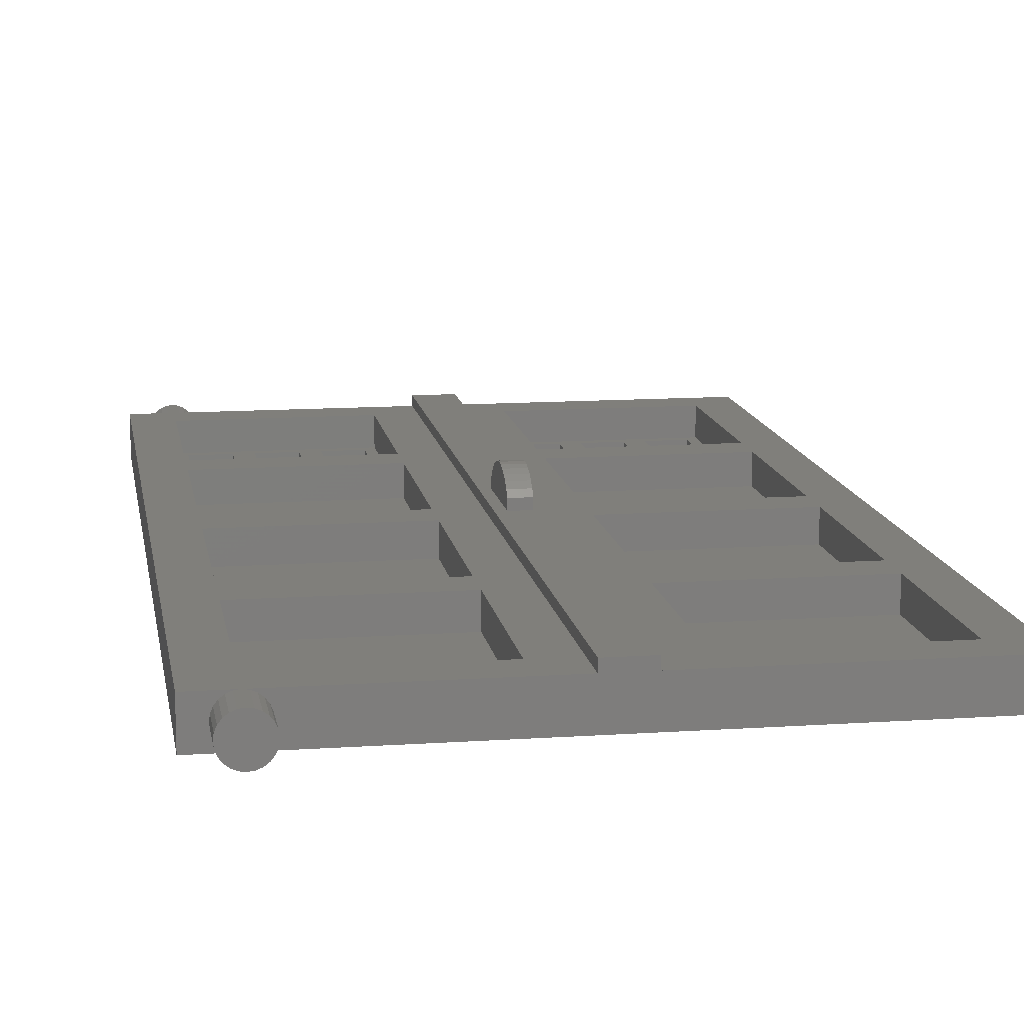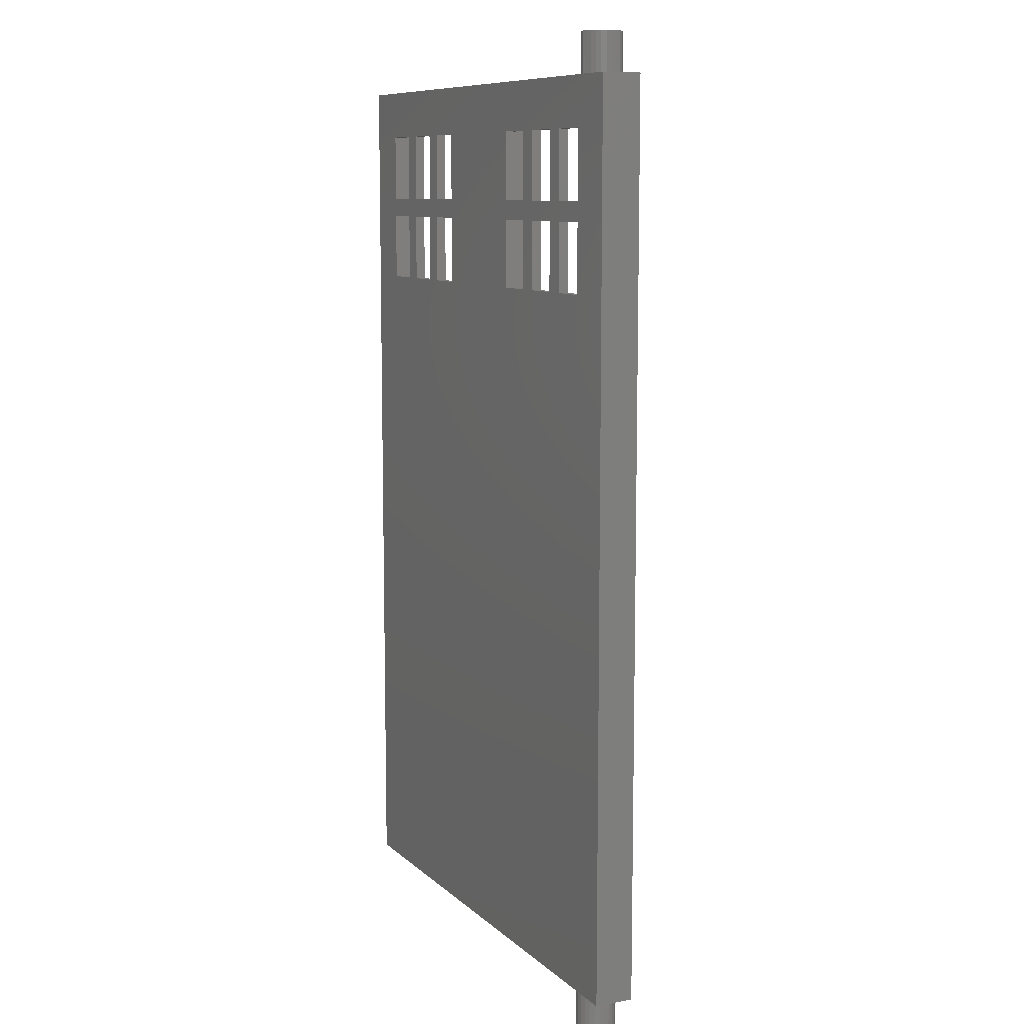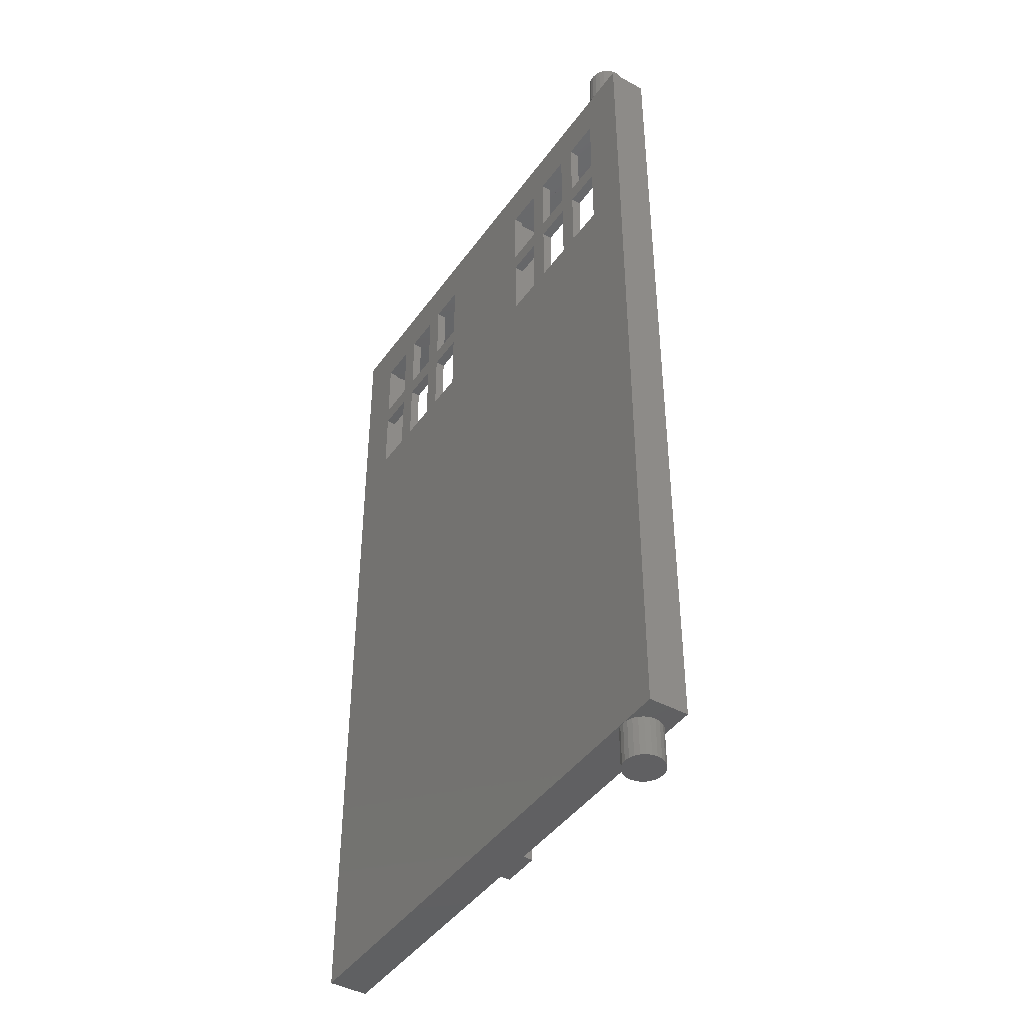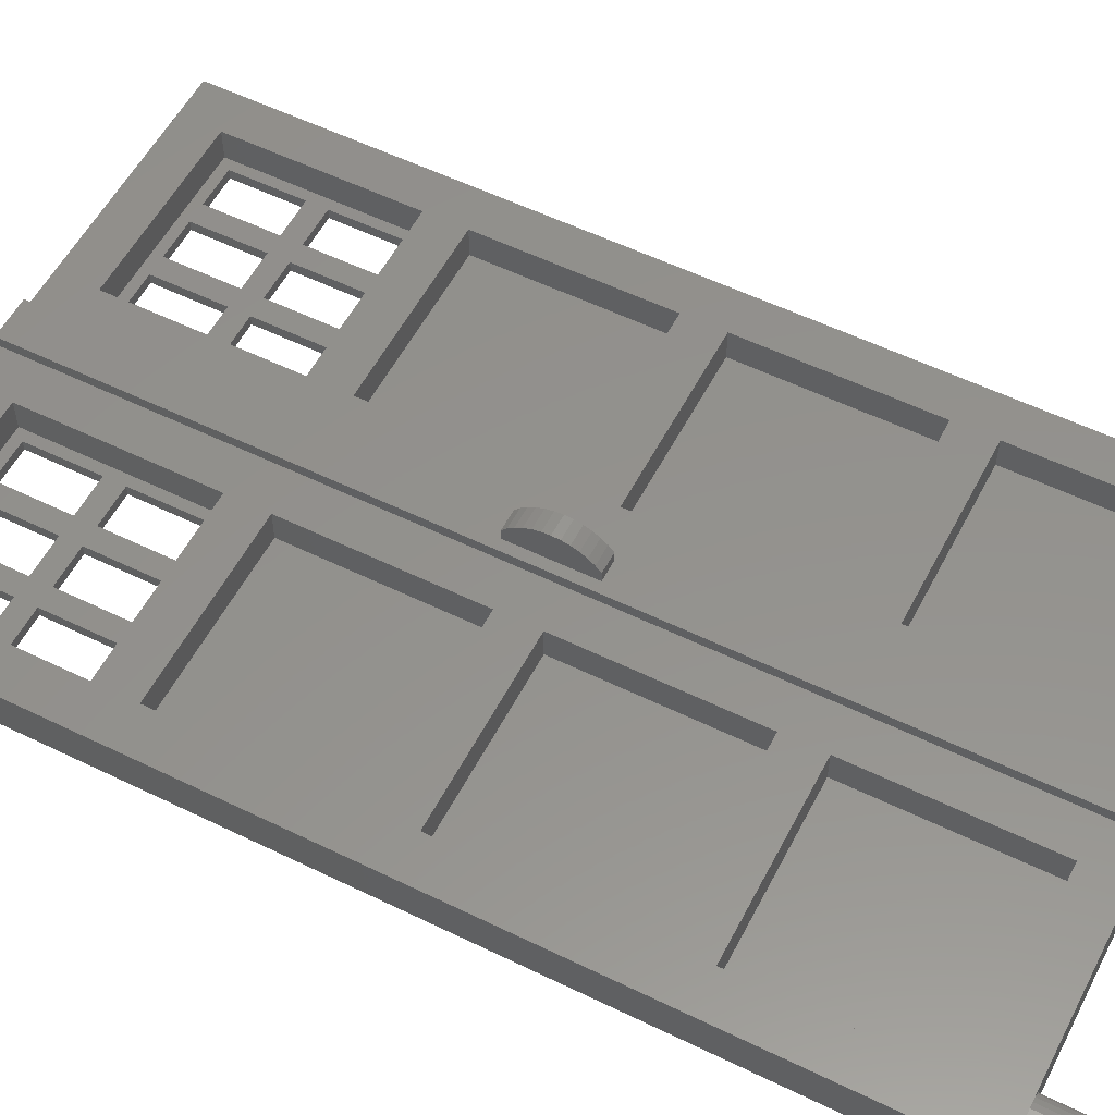
<metadata>
{"format":"stl","ext":"stl","renderer":"f3d","projection":"perspective","resolution":1024,"background":"white","views":[{"elev":12.6,"azim":-9.1,"up":"+Z"},{"elev":9.2,"azim":-115.6,"up":"+Y"},{"elev":-43.2,"azim":-122.7,"up":"+Y"},{"elev":55.5,"azim":-62.8,"up":"+Z"}]}
</metadata>
<code>
# stl→obj: 302 verts, 650 faces
v -10 1 -1
v -10 -17 2
v -10 -17 -1
v -10 1 2
v 20 23 -1
v 20 5 2
v 20 5 -1
v 20 23 2
v 38 5 -1
v 38 23 -1
v 38 23 2
v 38 5 2
v 16 -21 2
v 20 -17 2
v 16 71 2
v 42 -21 2
v 38 -17 2
v 38 1 2
v 38 27 2
v 38 45 2
v 38 49 2
v 38 67 2
v 20 67 2
v 42 71 2
v 20 1 2
v 20 27 2
v 20 45 2
v 20 49 2
v 20 1 -1
v 20 -17 -1
v 38 1 -1
v 8 -17 -1
v 8 -17 2
v 38 -17 -1
v 8 1 2
v 8 1 -1
v 8 5 -1
v -10 23 -1
v -10 5 -1
v 8 23 -1
v 8 23 2
v 8 5 2
v -10 5 2
v -10 23 2
v 38 27 -1
v 38 45 -1
v -10 27 2
v 8 27 -1
v -10 27 -1
v 8 27 2
v 20 67 -1
v 38 67 -1
v 20 27 -1
v -10 45 -1
v -10 45 2
v 8 45 2
v 8 45 -1
v 20 45 -1
v 20 49 -1
v 21 50 -1
v 38 49 -1
v 25 50 -1
v 27 50 -1
v 25 57 -1
v 25 59 -1
v 25 66 -1
v 31 50 -1
v 33 50 -1
v 31 57 -1
v 31 59 -1
v 31 66 -1
v 37 50 -1
v 37 57 -1
v 37 59 -1
v 37 66 -1
v 21 66 -1
v 21 57 -1
v 21 59 -1
v 27 66 -1
v 27 57 -1
v 27 59 -1
v 33 66 -1
v 33 57 -1
v 33 59 -1
v 16 -21 3
v 16 71 3
v 42 71 -2
v 42 -21 -2
v -14 71 2
v -14 -21 -2
v -14 -21 2
v -14 71 -2
v 8 67 2
v 8 49 -1
v 8 49 2
v 8 67 -1
v -10 49 2
v -10 49 -1
v -10 67 -1
v -10 67 2
v 12 -21 2
v -10 -21 2
v -10 71 2
v 12 71 2
v 12 71 3
v 12 -21 3
v -9 50 -1
v -5 50 -1
v -3 50 -1
v -5 57 -1
v -5 59 -1
v -5 66 -1
v 1 50 -1
v 3 50 -1
v 1 57 -1
v 1 59 -1
v 1 66 -1
v 7 50 -1
v 7 57 -1
v 7 59 -1
v 7 66 -1
v -9 66 -1
v -9 59 -1
v -9 57 -1
v -3 66 -1
v -3 57 -1
v -3 59 -1
v 3 66 -1
v 3 57 -1
v 3 59 -1
v -9 66 -2
v -5 66 -2
v -9 59 -2
v -5 59 -2
v 1 59 -2
v -3 59 -2
v 1 66 -2
v -3 66 -2
v 7 59 -2
v 3 59 -2
v 7 66 -2
v 3 66 -2
v -5 50 -2
v -9 50 -2
v -5 57 -2
v -9 57 -2
v -3 57 -2
v -3 50 -2
v 1 50 -2
v 1 57 -2
v 7 50 -2
v 7 57 -2
v 3 57 -2
v 3 50 -2
v 21 66 -2
v 25 66 -2
v 21 59 -2
v 25 59 -2
v 31 59 -2
v 31 66 -2
v 27 66 -2
v 27 59 -2
v 33 66 -2
v 37 66 -2
v 33 59 -2
v 37 59 -2
v 25 50 -2
v 25 57 -2
v 21 57 -2
v 21 50 -2
v 31 50 -2
v 31 57 -2
v 27 57 -2
v 27 50 -2
v 33 57 -2
v 33 50 -2
v 37 50 -2
v 37 57 -2
v -10 71 -2
v -10 -21 -2
v -9.482 71 -1.932
v -9 71 -1.732
v -8.586 71 -1.414
v -8.268 71 -1
v -8.068 71 -0.5176
v -8 71 9.165e-15
v -8.068 71 0.5176
v -8.268 71 1
v -8.586 71 1.414
v -9 71 1.732
v -9.482 71 1.932
v -9.482 -21 -1.932
v -9 -21 -1.732
v -8.586 -21 -1.414
v -8.268 -21 -1
v -8.068 -21 -0.5176
v -8 -21 -3.525e-15
v -8.068 -21 0.5176
v -8.268 -21 1
v -8.586 -21 1.414
v -9 -21 1.732
v -9.482 -21 1.932
v -10.52 71 -1.932
v -11 71 -1.732
v -11.41 71 -1.414
v -11.73 71 -1
v -11.93 71 -0.5176
v -12 71 9.165e-15
v -11.93 71 0.5176
v -11.73 71 1
v -11.41 71 1.414
v -11 71 1.732
v -10.52 71 1.932
v -10.52 75 -1.932
v -9.482 75 -1.932
v -10 75 -2
v -11 75 -1.732
v -9 75 -1.732
v -11.41 75 -1.414
v -8.586 75 -1.414
v -11.73 75 -1
v -8.268 75 -1
v -8.068 75 -0.5176
v -11.93 75 -0.5176
v -12 75 9.87e-15
v -8 75 9.87e-15
v -11.93 75 0.5176
v -8.068 75 0.5176
v -8.268 75 1
v -11.73 75 1
v -8.586 75 1.414
v -11.41 75 1.414
v -9 75 1.732
v -11 75 1.732
v -9.482 75 1.932
v -10.52 75 1.932
v -10 75 2
v -10.52 -21 -1.932
v -11 -21 -1.732
v -11.41 -21 -1.414
v -11.73 -21 -1
v -11.93 -21 -0.5176
v -12 -21 -3.525e-15
v -11.93 -21 0.5176
v -11.73 -21 1
v -11.41 -21 1.414
v -11 -21 1.732
v -10.52 -21 1.932
v -9.482 -25 -1.932
v -10.52 -25 -1.932
v -10 -25 -2
v -9 -25 -1.732
v -11 -25 -1.732
v -11.41 -25 -1.414
v -8.586 -25 -1.414
v -11.73 -25 -1
v -8.268 -25 -1
v -11.93 -25 -0.5176
v -8.068 -25 -0.5176
v -12 -25 -4.23e-15
v -8 -25 -4.23e-15
v -8.068 -25 0.5176
v -11.93 -25 0.5176
v -8.268 -25 1
v -11.73 -25 1
v -11.41 -25 1.414
v -8.586 -25 1.414
v -9 -25 1.732
v -11 -25 1.732
v -9.482 -25 1.932
v -10.52 -25 1.932
v -10 -25 2
v 13 28.49 4.58
v 15 29 4
v 13 29 4
v 15 28.49 4.58
v 15 21.51 4.58
v 13 21 4
v 15 21 4
v 13 21.51 4.58
v 13 22.1 5.075
v 15 22.1 5.075
v 13 22.76 5.472
v 15 22.76 5.472
v 13 23.48 5.763
v 15 23.48 5.763
v 13 24.23 5.94
v 15 24.23 5.94
v 13 25 6
v 15 25 6
v 13 25.77 5.94
v 15 25.77 5.94
v 13 26.52 5.763
v 15 26.52 5.763
v 13 27.24 5.472
v 15 27.24 5.472
v 13 27.9 5.075
v 15 27.9 5.075
v 13 21 3
v 15 21 3
v 15 29 3
v 13 29 3
f 1 2 3
f 2 1 4
f 5 6 7
f 6 5 8
f 9 5 7
f 5 9 10
f 11 9 12
f 9 11 10
f 6 9 7
f 9 6 12
f 13 14 15
f 14 13 16
f 14 16 17
f 17 16 18
f 18 16 12
f 12 16 11
f 11 16 19
f 19 16 20
f 20 16 21
f 21 16 22
f 15 23 24
f 23 15 14
f 23 14 25
f 23 25 6
f 23 6 8
f 23 8 26
f 23 26 27
f 23 27 28
f 24 23 22
f 24 22 16
f 20 28 27
f 28 20 21
f 11 26 8
f 26 11 19
f 18 6 25
f 6 18 12
f 29 14 30
f 14 29 25
f 18 29 31
f 29 18 25
f 2 32 3
f 32 2 33
f 11 5 10
f 5 11 8
f 14 34 30
f 34 14 17
f 35 32 33
f 32 35 36
f 18 34 17
f 34 18 31
f 35 1 36
f 1 35 4
f 37 38 39
f 38 37 40
f 41 37 42
f 37 41 40
f 43 37 39
f 37 43 42
f 41 38 40
f 38 41 44
f 38 43 39
f 43 38 44
f 34 29 30
f 29 34 31
f 20 45 19
f 45 20 46
f 47 48 49
f 48 47 50
f 22 51 52
f 51 22 23
f 26 45 53
f 45 26 19
f 54 47 49
f 47 54 55
f 56 54 57
f 54 56 55
f 56 48 50
f 48 56 57
f 58 26 53
f 26 58 27
f 20 58 46
f 58 20 27
f 59 60 51
f 60 59 61
f 60 61 62
f 62 61 63
f 62 63 64
f 64 63 65
f 65 63 66
f 63 61 67
f 67 61 68
f 67 68 69
f 69 68 70
f 70 68 71
f 68 61 72
f 72 61 73
f 73 61 74
f 74 61 75
f 51 76 52
f 76 51 60
f 76 60 77
f 76 77 78
f 52 76 66
f 52 66 79
f 79 66 63
f 79 63 80
f 79 80 81
f 52 79 71
f 52 71 82
f 82 71 68
f 82 68 83
f 82 83 84
f 52 82 75
f 52 75 61
f 73 84 83
f 84 73 74
f 69 81 80
f 81 69 70
f 64 78 77
f 78 64 65
f 22 61 21
f 61 22 52
f 15 85 13
f 85 15 86
f 28 61 59
f 61 28 21
f 51 28 59
f 28 51 23
f 87 16 88
f 16 87 24
f 48 54 49
f 54 48 57
f 89 90 91
f 90 89 92
f 93 94 95
f 94 93 96
f 97 94 98
f 94 97 95
f 93 99 96
f 99 93 100
f 99 97 98
f 97 99 100
f 45 58 53
f 58 45 46
f 101 2 102
f 2 101 33
f 33 101 35
f 35 101 42
f 42 101 41
f 41 101 50
f 50 101 56
f 56 101 95
f 95 101 93
f 102 89 91
f 89 102 103
f 103 102 2
f 103 2 4
f 103 4 43
f 103 43 47
f 103 47 55
f 103 55 97
f 103 97 100
f 103 100 104
f 104 100 93
f 104 93 101
f 56 97 55
f 97 56 95
f 44 47 43
f 47 44 50
f 50 44 41
f 35 43 4
f 43 35 42
f 105 101 106
f 101 105 104
f 98 107 99
f 107 98 94
f 107 94 108
f 108 94 109
f 108 109 110
f 110 109 111
f 111 109 112
f 109 94 113
f 113 94 114
f 113 114 115
f 115 114 116
f 116 114 117
f 114 94 118
f 118 94 119
f 119 94 120
f 120 94 121
f 99 122 96
f 122 99 123
f 123 99 107
f 123 107 124
f 96 122 112
f 96 112 125
f 125 112 109
f 125 109 126
f 125 126 127
f 96 125 117
f 96 117 128
f 128 117 114
f 128 114 129
f 128 129 130
f 96 128 121
f 96 121 94
f 119 130 129
f 130 119 120
f 115 127 126
f 127 115 116
f 110 123 124
f 123 110 111
f 112 131 132
f 131 112 122
f 131 123 133
f 123 131 122
f 123 134 133
f 134 123 111
f 112 134 111
f 134 112 132
f 127 135 136
f 135 127 116
f 117 135 116
f 135 117 137
f 117 138 137
f 138 117 125
f 138 127 136
f 127 138 125
f 130 139 140
f 139 130 120
f 121 139 120
f 139 121 141
f 121 142 141
f 142 121 128
f 142 130 140
f 130 142 128
f 107 143 144
f 143 107 108
f 110 143 108
f 143 110 145
f 110 146 145
f 146 110 124
f 146 107 144
f 107 146 124
f 147 109 148
f 109 147 126
f 109 149 148
f 149 109 113
f 115 149 113
f 149 115 150
f 115 147 150
f 147 115 126
f 119 151 118
f 151 119 152
f 119 153 152
f 153 119 129
f 153 114 154
f 114 153 129
f 114 151 154
f 151 114 118
f 66 155 156
f 155 66 76
f 155 78 157
f 78 155 76
f 78 158 157
f 158 78 65
f 66 158 65
f 158 66 156
f 71 159 70
f 159 71 160
f 71 161 160
f 161 71 79
f 161 81 162
f 81 161 79
f 81 159 162
f 159 81 70
f 75 163 164
f 163 75 82
f 163 84 165
f 84 163 82
f 84 166 165
f 166 84 74
f 75 166 74
f 166 75 164
f 64 167 62
f 167 64 168
f 64 169 168
f 169 64 77
f 169 60 170
f 60 169 77
f 60 167 170
f 167 60 62
f 69 171 67
f 171 69 172
f 69 173 172
f 173 69 80
f 173 63 174
f 63 173 80
f 63 171 174
f 171 63 67
f 175 68 176
f 68 175 83
f 68 177 176
f 177 68 72
f 73 177 72
f 177 73 178
f 73 175 178
f 175 73 83
f 179 90 92
f 90 179 180
f 180 179 131
f 131 179 87
f 180 131 133
f 131 87 132
f 132 87 138
f 132 138 134
f 134 138 145
f 145 138 143
f 138 87 137
f 137 87 142
f 137 142 135
f 135 142 150
f 150 142 149
f 142 87 141
f 141 87 155
f 141 155 139
f 139 155 152
f 152 155 151
f 155 87 156
f 156 87 161
f 156 161 158
f 158 161 168
f 168 161 167
f 161 87 160
f 160 87 163
f 160 163 159
f 159 163 172
f 172 163 171
f 163 87 164
f 164 87 166
f 166 87 178
f 178 87 177
f 180 144 88
f 144 180 133
f 144 133 146
f 88 144 143
f 88 143 148
f 148 143 138
f 148 138 136
f 148 136 147
f 88 148 149
f 88 149 154
f 154 149 142
f 154 142 140
f 154 140 153
f 88 154 151
f 88 151 170
f 170 151 155
f 170 155 157
f 170 157 169
f 88 170 167
f 88 167 174
f 174 167 161
f 174 161 162
f 174 162 173
f 88 174 171
f 88 171 176
f 176 171 163
f 176 163 165
f 176 165 175
f 88 176 177
f 88 177 87
f 166 175 165
f 175 166 178
f 159 173 162
f 173 159 172
f 158 169 157
f 169 158 168
f 139 153 140
f 153 139 152
f 135 147 136
f 147 135 150
f 134 146 133
f 146 134 145
f 105 15 104
f 15 105 86
f 181 87 179
f 87 181 24
f 24 181 182
f 24 182 183
f 24 183 184
f 24 184 185
f 24 185 186
f 24 186 187
f 24 187 188
f 24 188 189
f 24 189 190
f 24 190 191
f 24 191 103
f 24 103 104
f 24 104 15
f 16 180 88
f 180 16 192
f 192 16 193
f 193 16 194
f 194 16 195
f 195 16 196
f 196 16 197
f 197 16 198
f 198 16 199
f 199 16 200
f 200 16 201
f 201 16 202
f 202 16 102
f 102 16 101
f 101 16 13
f 101 13 85
f 101 85 106
f 92 203 179
f 203 92 204
f 204 92 205
f 205 92 206
f 206 92 89
f 206 89 207
f 207 89 208
f 208 89 209
f 209 89 210
f 210 89 211
f 211 89 212
f 212 89 213
f 213 89 103
f 214 215 216
f 215 214 217
f 215 217 218
f 218 217 219
f 218 219 220
f 220 219 221
f 220 221 222
f 222 221 223
f 223 221 224
f 223 224 225
f 223 225 226
f 226 225 227
f 226 227 228
f 228 227 229
f 229 227 230
f 229 230 231
f 231 230 232
f 231 232 233
f 233 232 234
f 233 234 235
f 235 234 236
f 235 236 237
f 225 207 208
f 207 225 224
f 227 208 209
f 208 227 225
f 230 209 210
f 209 230 227
f 232 210 211
f 210 232 230
f 212 232 211
f 232 212 234
f 213 234 212
f 234 213 236
f 103 236 213
f 236 103 237
f 191 237 103
f 237 191 235
f 190 235 191
f 235 190 233
f 189 233 190
f 233 189 231
f 229 189 188
f 189 229 231
f 228 188 187
f 188 228 229
f 226 187 186
f 187 226 228
f 223 186 185
f 186 223 226
f 222 185 184
f 185 222 223
f 220 184 183
f 184 220 222
f 220 182 218
f 182 220 183
f 218 181 215
f 181 218 182
f 215 179 216
f 179 215 181
f 216 203 214
f 203 216 179
f 214 204 217
f 204 214 203
f 217 205 219
f 205 217 204
f 221 205 206
f 205 221 219
f 224 206 207
f 206 224 221
f 238 90 180
f 90 238 239
f 90 239 240
f 90 240 241
f 90 241 91
f 91 241 242
f 91 242 243
f 91 243 244
f 91 244 245
f 91 245 246
f 91 246 247
f 91 247 248
f 91 248 102
f 249 250 251
f 250 249 252
f 250 252 253
f 253 252 254
f 254 252 255
f 254 255 256
f 256 255 257
f 256 257 258
f 258 257 259
f 258 259 260
f 260 259 261
f 260 261 262
f 260 262 263
f 263 262 264
f 263 264 265
f 265 264 266
f 266 264 267
f 266 267 268
f 266 268 269
f 269 268 270
f 269 270 271
f 271 270 272
f 244 260 263
f 260 244 243
f 243 258 260
f 258 243 242
f 242 256 258
f 256 242 241
f 241 254 256
f 254 241 240
f 239 254 240
f 254 239 253
f 238 253 239
f 253 238 250
f 180 250 238
f 250 180 251
f 192 251 180
f 251 192 249
f 193 249 192
f 249 193 252
f 194 252 193
f 252 194 255
f 194 257 255
f 257 194 195
f 195 259 257
f 259 195 196
f 196 261 259
f 261 196 197
f 197 262 261
f 262 197 198
f 198 264 262
f 264 198 199
f 199 267 264
f 267 199 200
f 267 201 268
f 201 267 200
f 268 202 270
f 202 268 201
f 270 102 272
f 102 270 202
f 272 248 271
f 248 272 102
f 271 247 269
f 247 271 248
f 269 246 266
f 246 269 247
f 246 265 266
f 265 246 245
f 245 263 265
f 263 245 244
f 273 274 275
f 274 273 276
f 277 278 279
f 278 277 280
f 277 281 280
f 281 277 282
f 282 283 281
f 283 282 284
f 284 285 283
f 285 284 286
f 286 287 285
f 287 286 288
f 288 289 287
f 289 288 290
f 290 291 289
f 291 290 292
f 292 293 291
f 293 292 294
f 294 295 293
f 295 294 296
f 296 297 295
f 297 296 298
f 298 273 297
f 273 298 276
f 280 275 278
f 275 280 281
f 275 281 283
f 275 283 285
f 275 285 287
f 275 287 289
f 275 289 291
f 275 291 293
f 275 293 295
f 275 295 297
f 275 297 273
f 279 275 278
f 275 279 274
f 274 277 279
f 277 274 282
f 282 274 284
f 284 274 286
f 286 274 288
f 288 274 290
f 290 274 292
f 292 274 294
f 294 274 296
f 296 274 298
f 298 274 276
f 32 1 3
f 1 32 36
f 106 299 105
f 299 106 85
f 299 85 300
f 300 85 301
f 105 302 86
f 302 105 299
f 86 302 301
f 86 301 85
f 279 299 300
f 299 279 278
f 275 299 278
f 299 275 302
f 275 301 302
f 301 275 274
f 301 279 300
f 279 301 274

</code>
